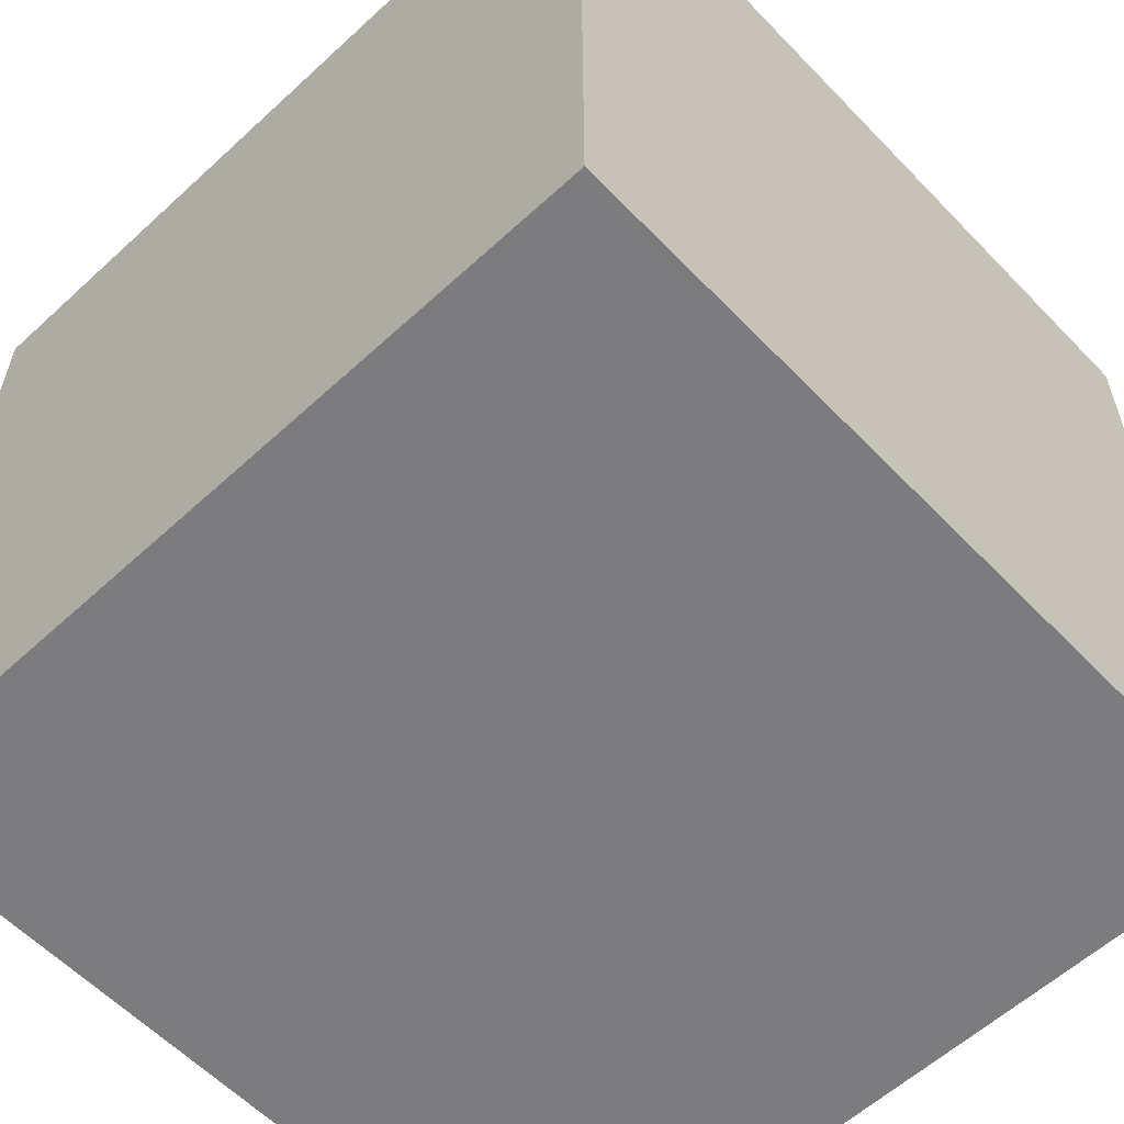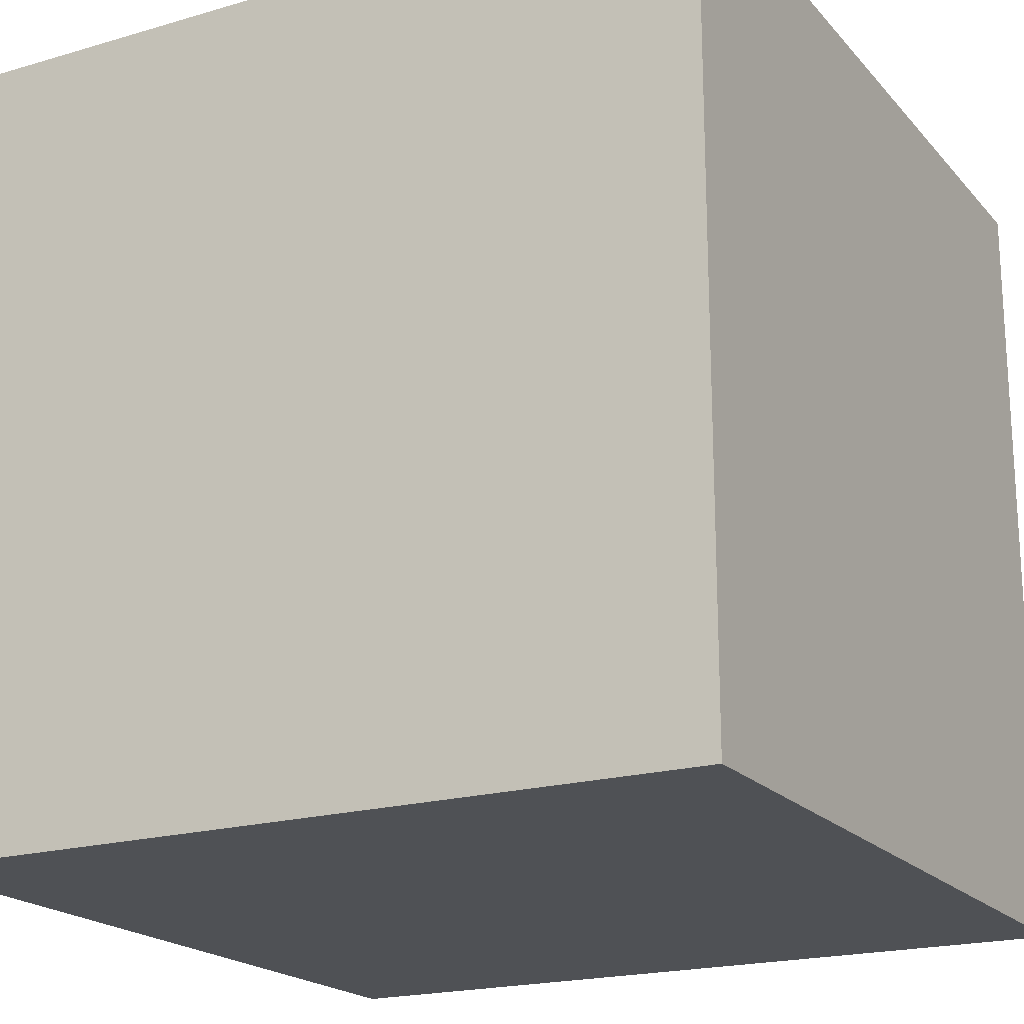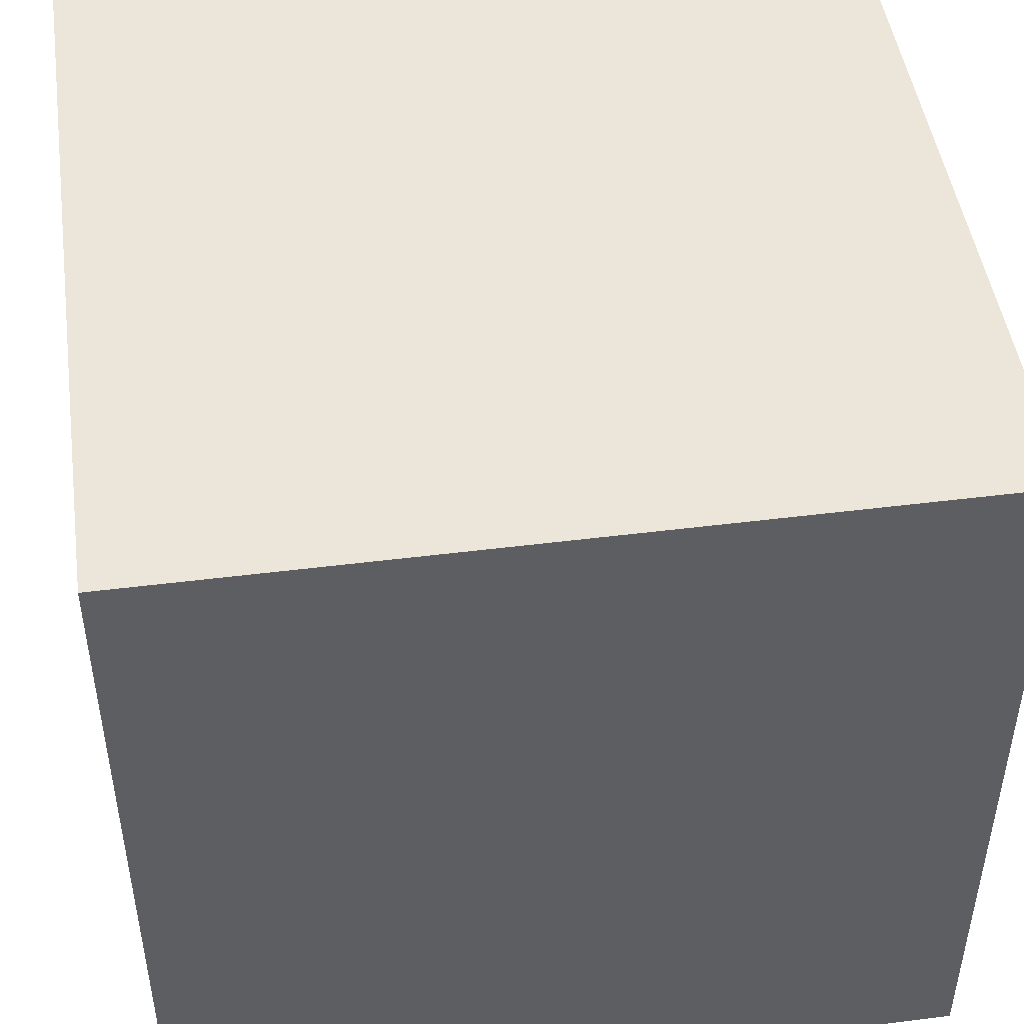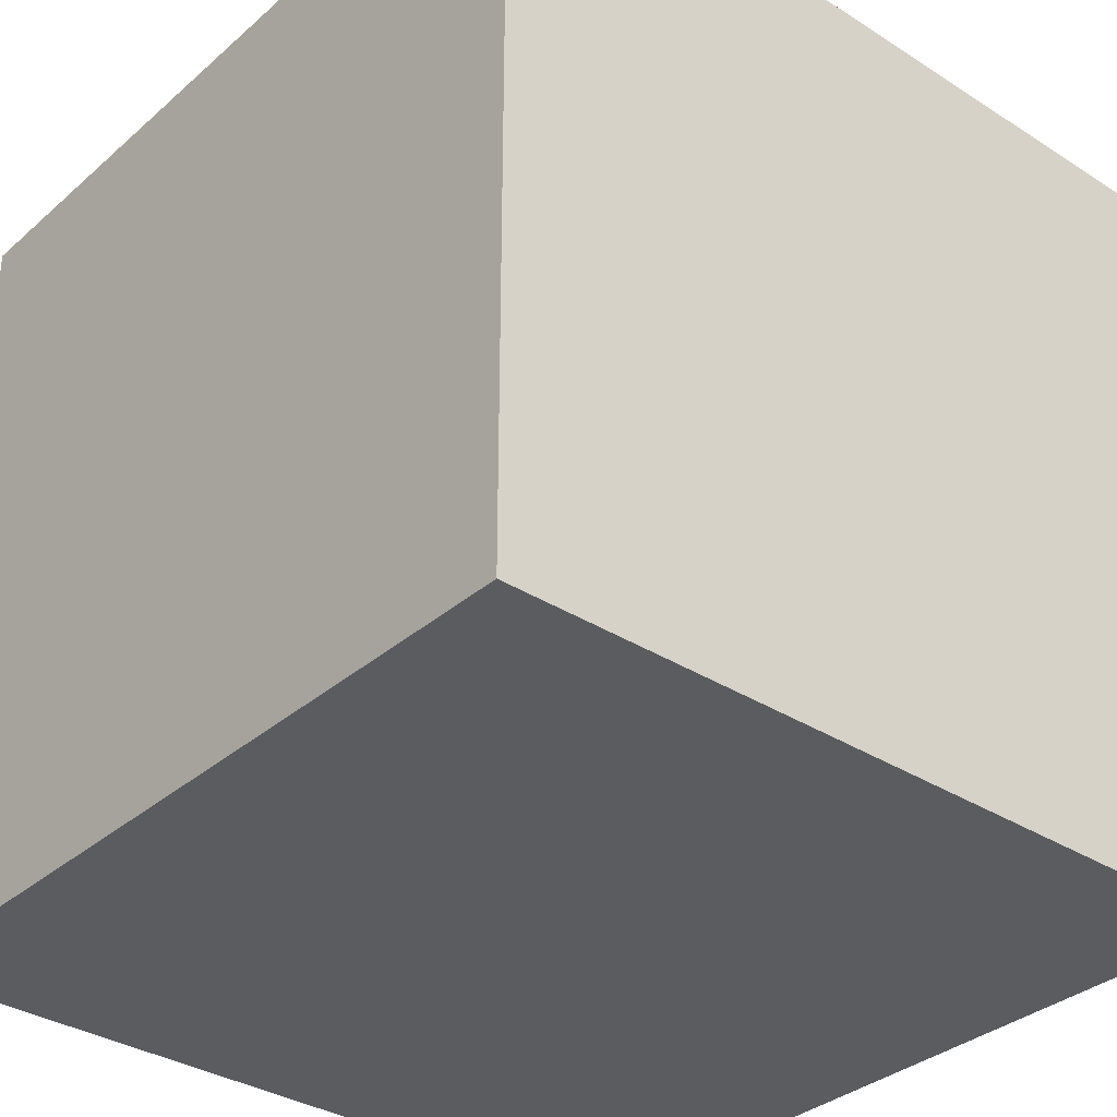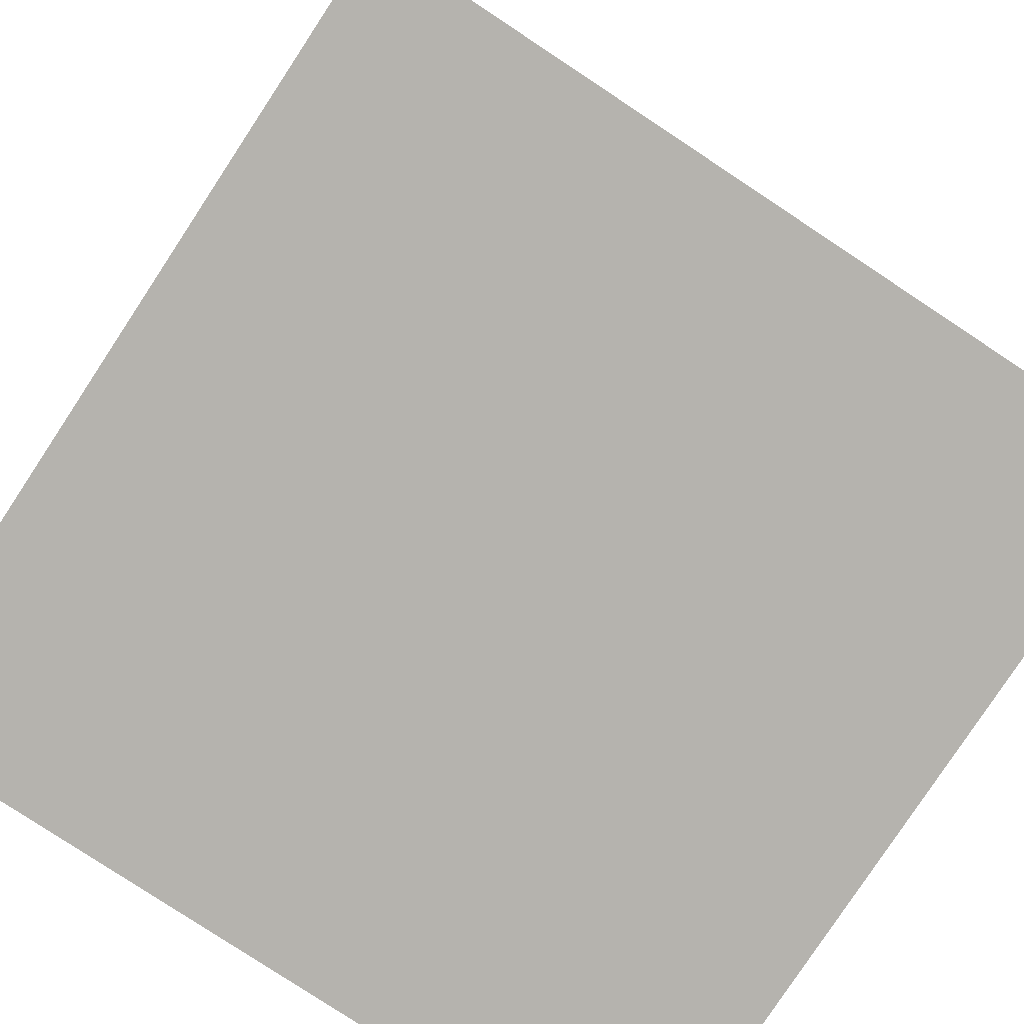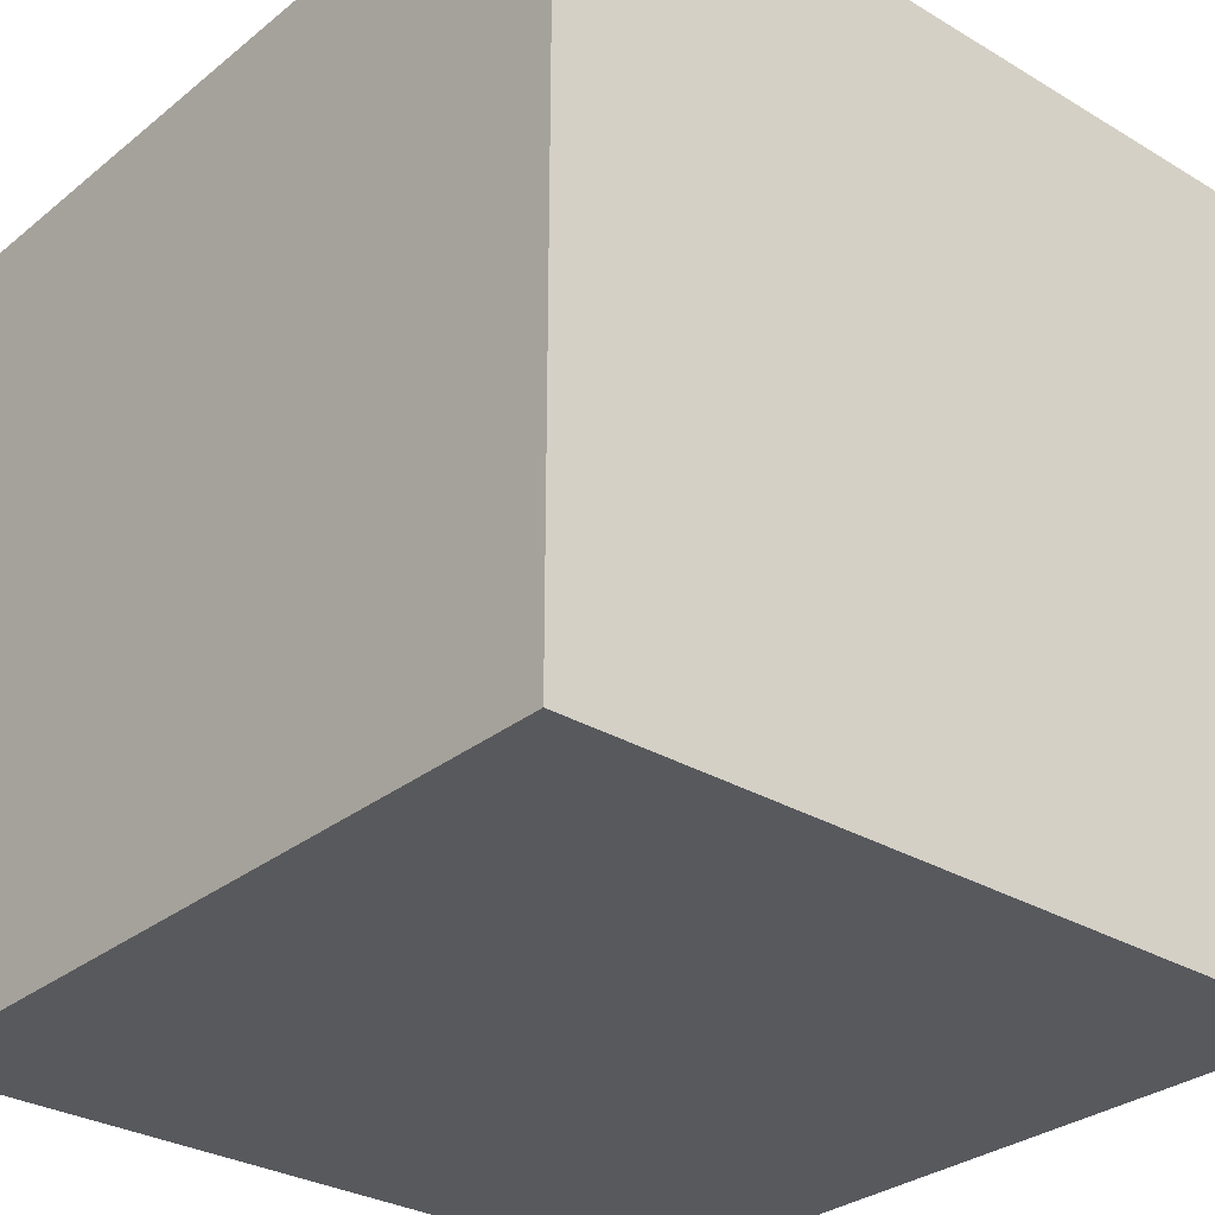
<metadata>
{"format":"obj","ext":"obj","renderer":"f3d","projection":"perspective","resolution":1024,"background":"white","views":[{"elev":-58.9,"azim":43.4,"up":"+Z"},{"elev":-19.8,"azim":118.5,"up":"+Z"},{"elev":47.5,"azim":81.9,"up":"+Y"},{"elev":-34.2,"azim":-130.7,"up":"+Z"},{"elev":-79.9,"azim":-33.4,"up":"+Z"},{"elev":-30.1,"azim":-40.9,"up":"+Y"}]}
</metadata>
<code>
o cube
v 1 1 -1
v 1 1 0
v 1 0 0
v 1 0 -1
v 0 0 0
v 0 1 -1
v 0 1 0
v 0 0 -1
f 1 2 3
f 4 1 3
f 4 3 5
f 6 7 2
f 2 7 5
f 7 6 8
f 4 8 6
f 8 4 5
f 1 6 2
f 3 2 5
f 5 7 8
f 1 4 6

</code>
